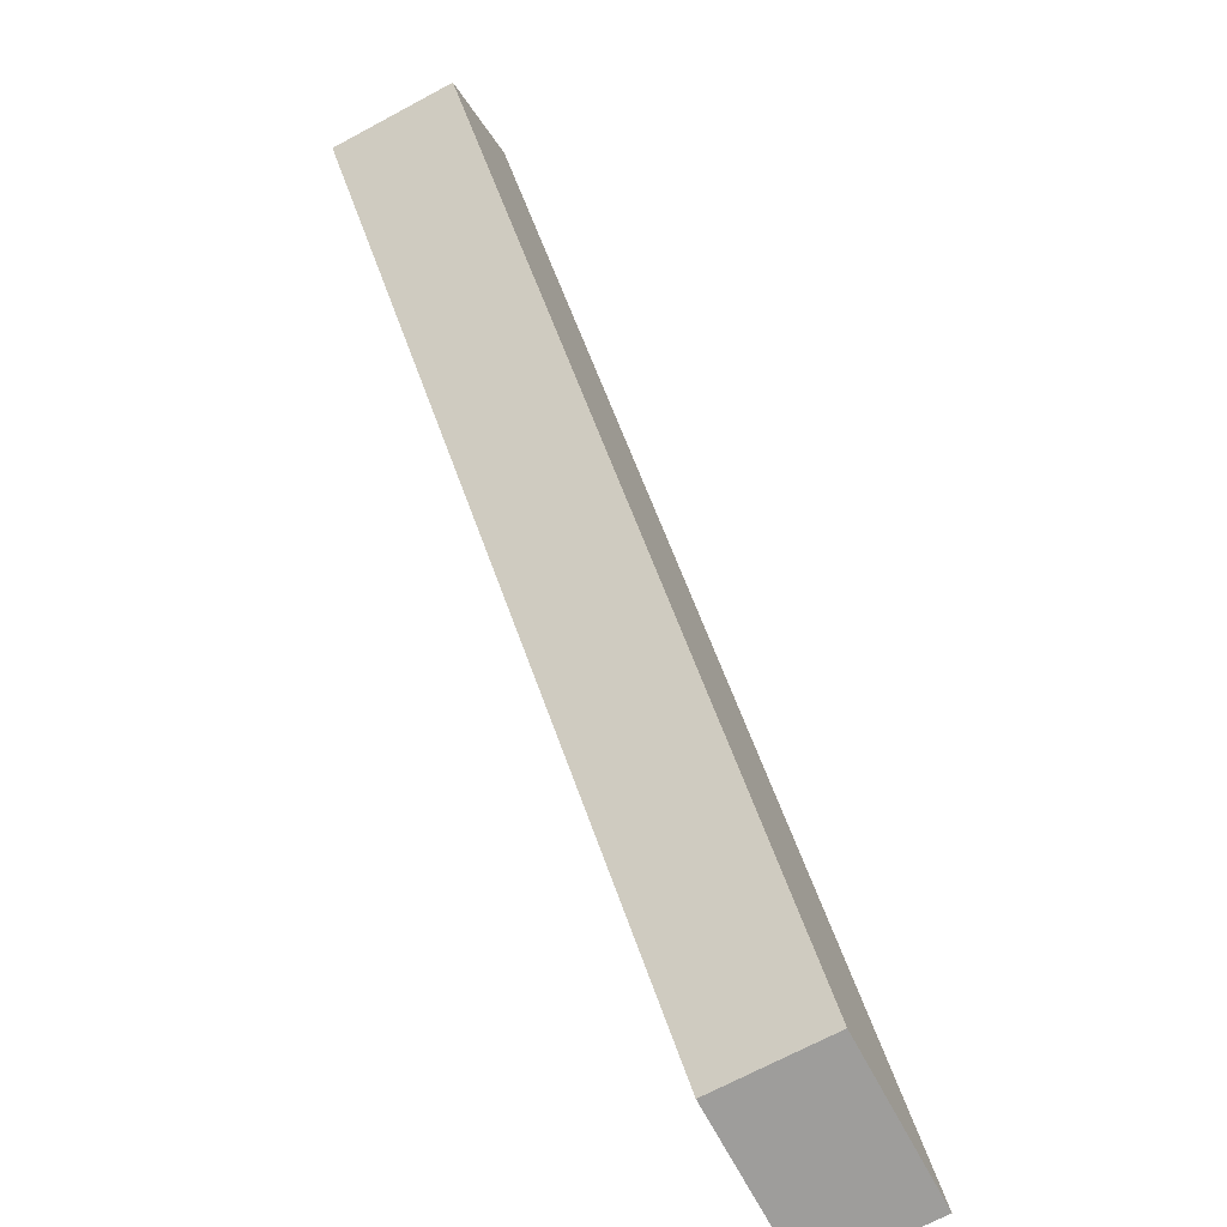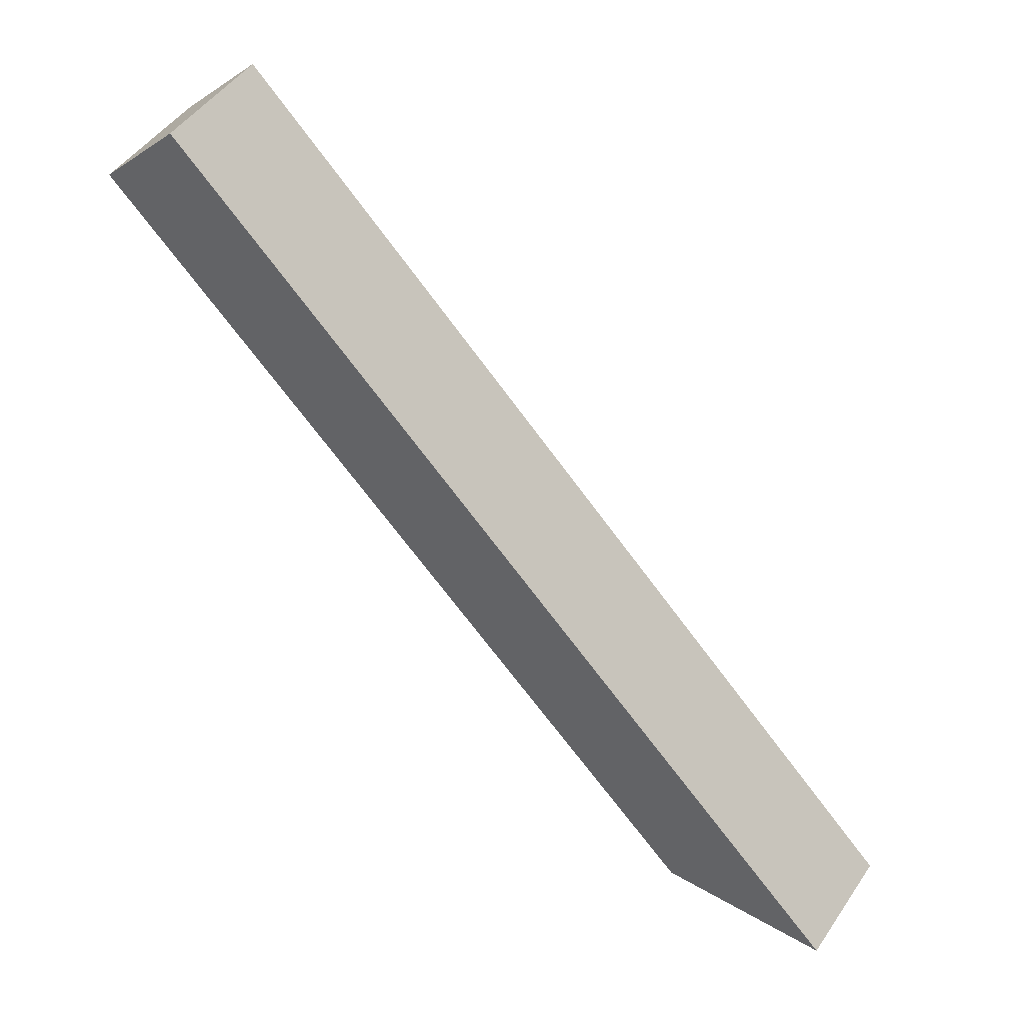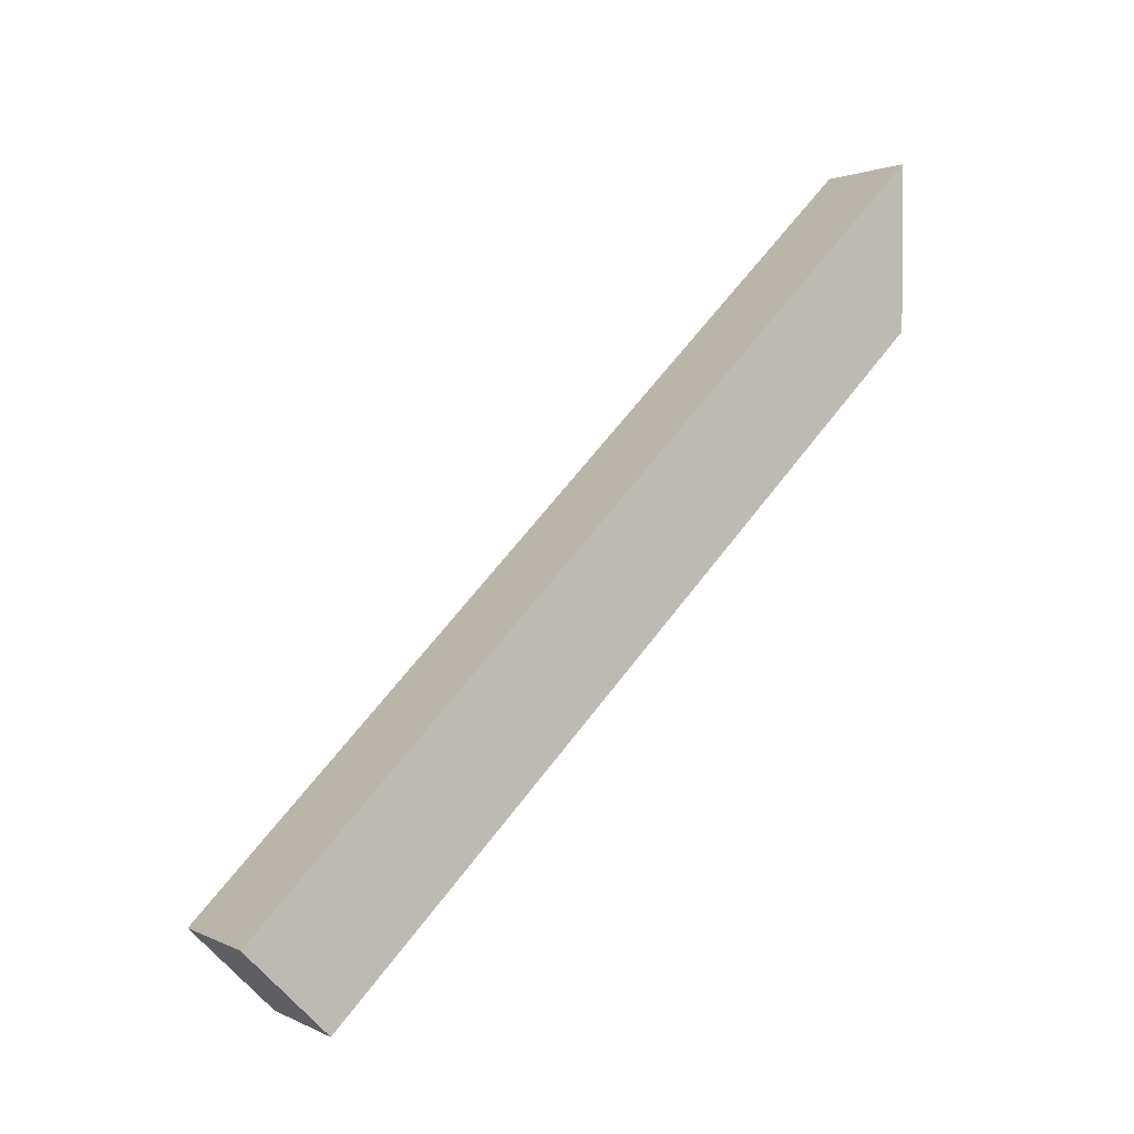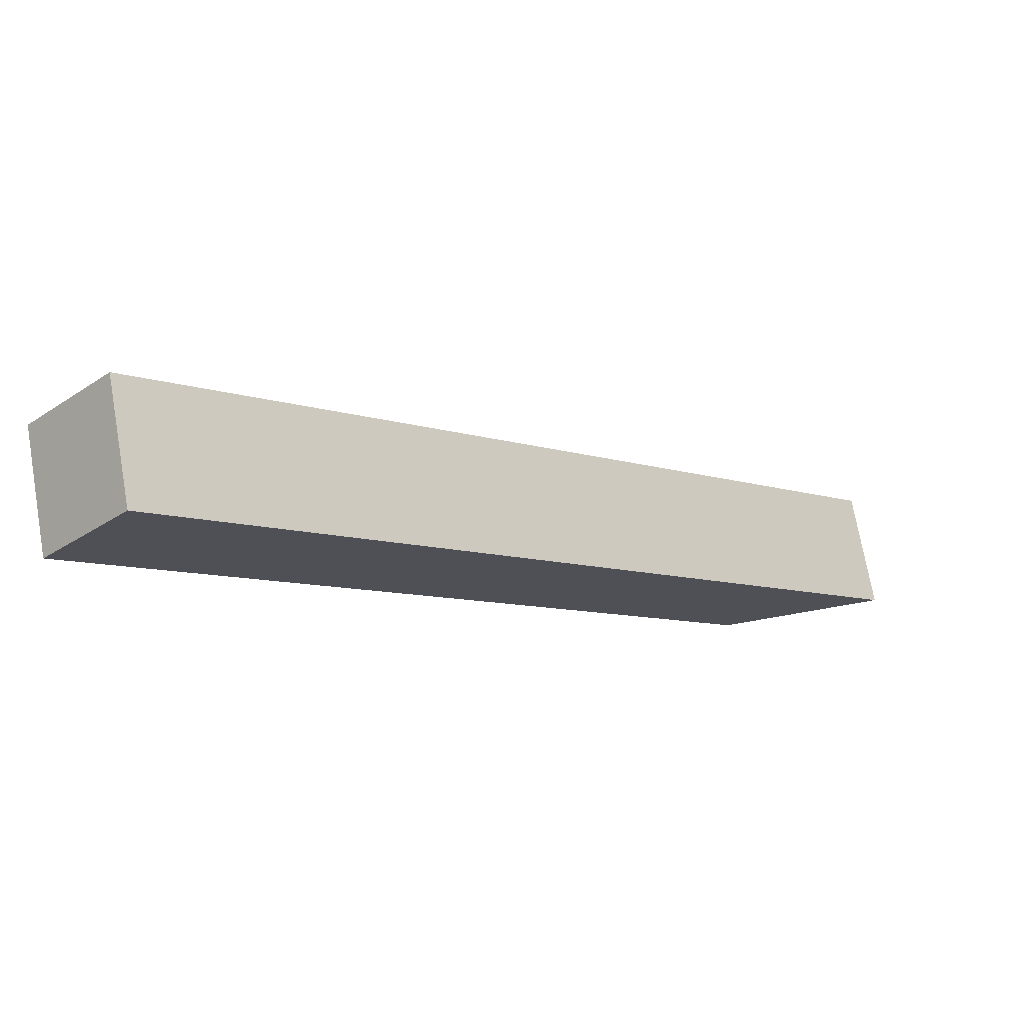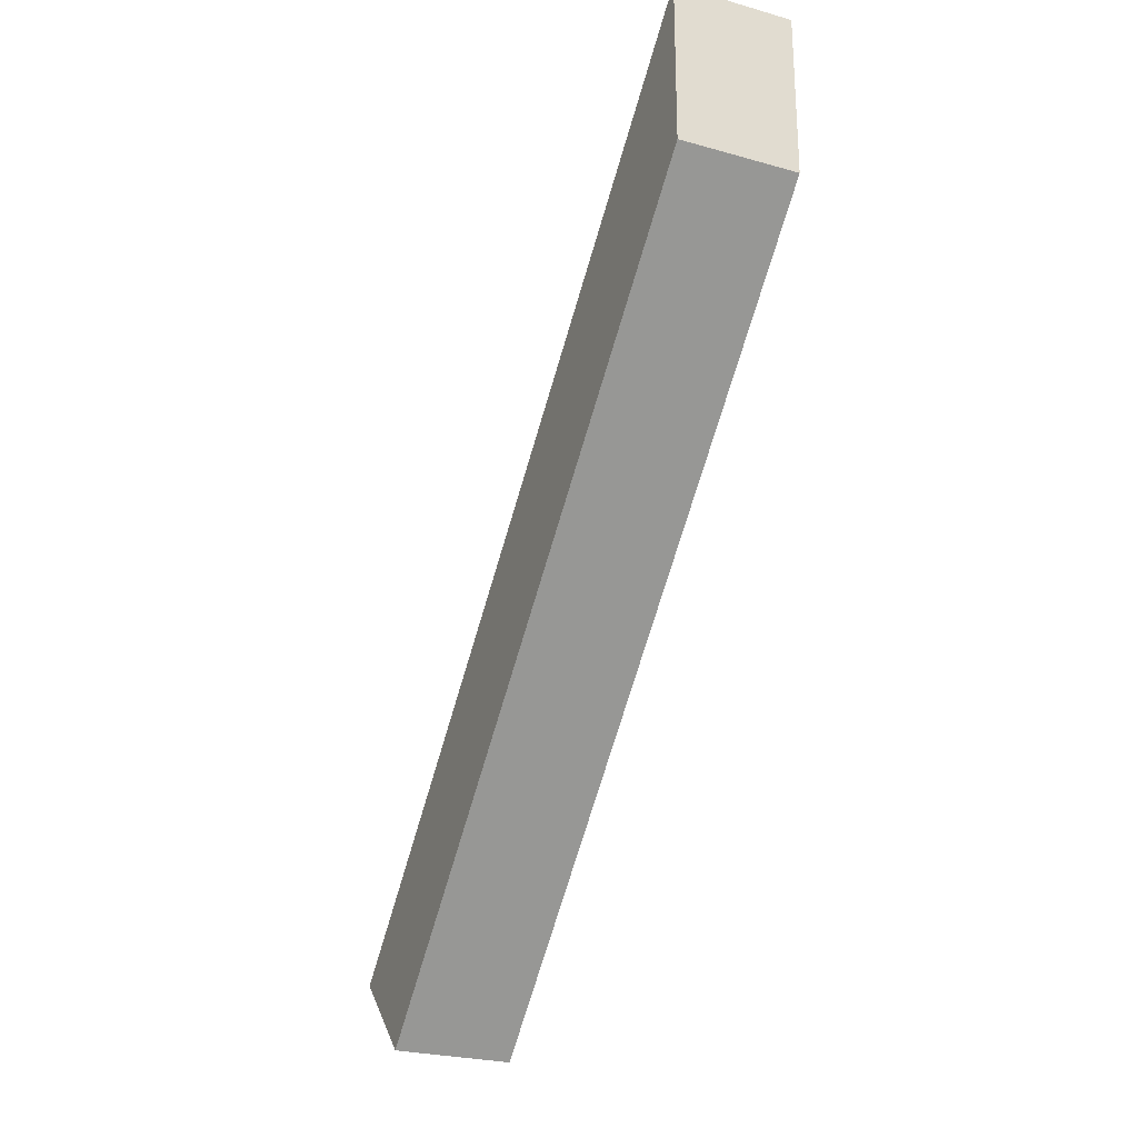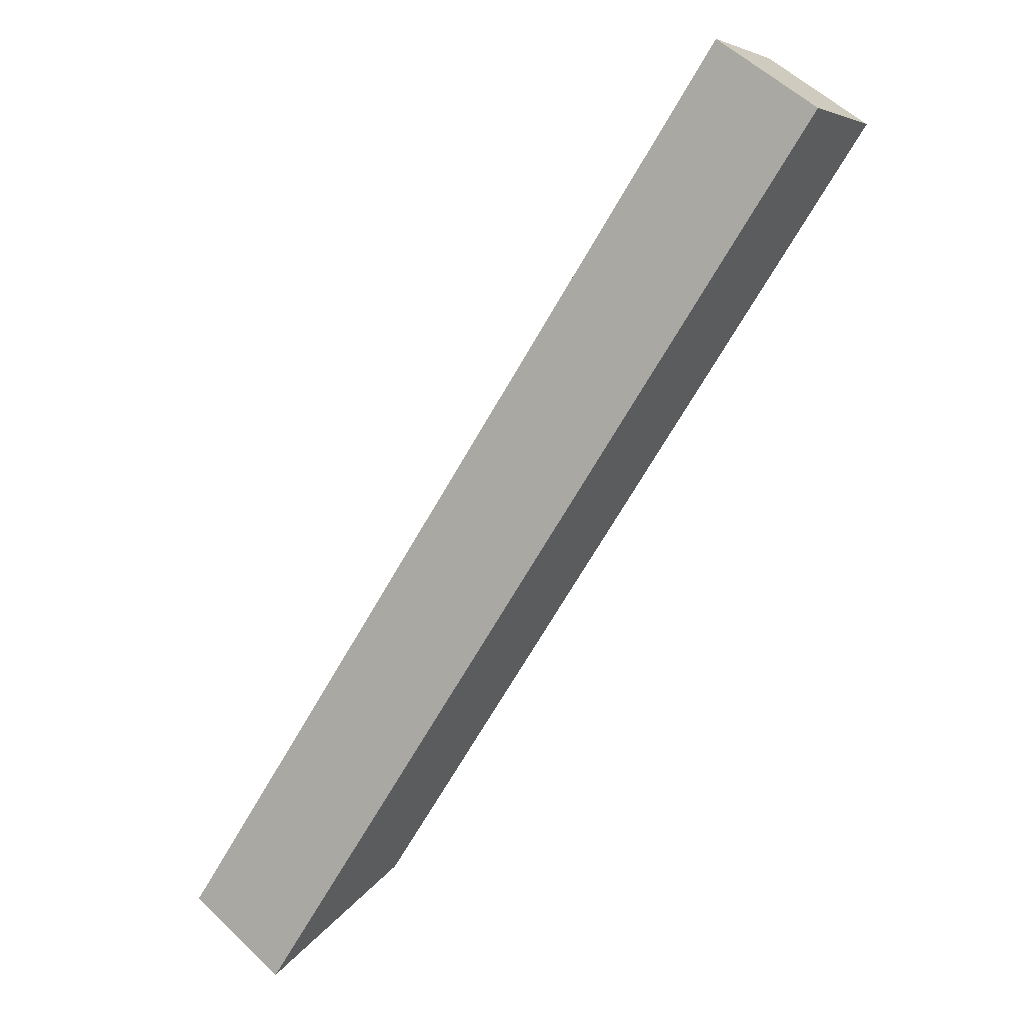
<metadata>
{"format":"obj","ext":"obj","renderer":"f3d","projection":"perspective","resolution":1024,"background":"white","views":[{"elev":-70.5,"azim":28.1,"up":"+Z"},{"elev":48.3,"azim":122.9,"up":"+Z"},{"elev":1.5,"azim":58.5,"up":"+Y"},{"elev":72.3,"azim":80.0,"up":"+Z"},{"elev":-26.1,"azim":156.0,"up":"+Y"},{"elev":56.9,"azim":-135.3,"up":"+Z"}]}
</metadata>
<code>
v 0 150 0
v 0 160.6 -0.01963
v 7.5 160.6 -0.01963
v 7.5 150 0
v 0 109.8 40.2
v 0 150 0
v 7.5 150 0
v 7.5 109.8 40.2
v 0 115.1 45.5
v 0 109.8 40.2
v 7.5 109.8 40.2
v 7.5 115.1 45.5
v 0 160.6 -0.01963
v 0 115.1 45.5
v 7.5 115.1 45.5
v 7.5 160.6 -0.01963
v 7.5 160.6 -0.01963
v 7.5 115.1 45.5
v 7.5 109.8 40.2
v 7.5 150 0
v 0 115.1 45.5
v 0 160.6 -0.01963
v 0 150 0
v 0 109.8 40.2
g bb04eeb4-e2a7-11ea-90e0-54bf646e7e1f
f 1 2 4
f 4 2 3
g bb06004a-e2a7-11ea-806f-54bf646e7e1f
f 5 6 8
f 8 6 7
g bb0711d0-e2a7-11ea-92b0-54bf646e7e1f
f 9 10 12
f 12 10 11
g bb082370-e2a7-11ea-85fb-54bf646e7e1f
f 13 14 16
f 16 14 15
g bb095c4c-e2a7-11ea-ad7d-54bf646e7e1f
f 17 18 20
f 20 18 19
g bb0a6de8-e2a7-11ea-858c-54bf646e7e1f
f 22 23 21
f 21 23 24

</code>
